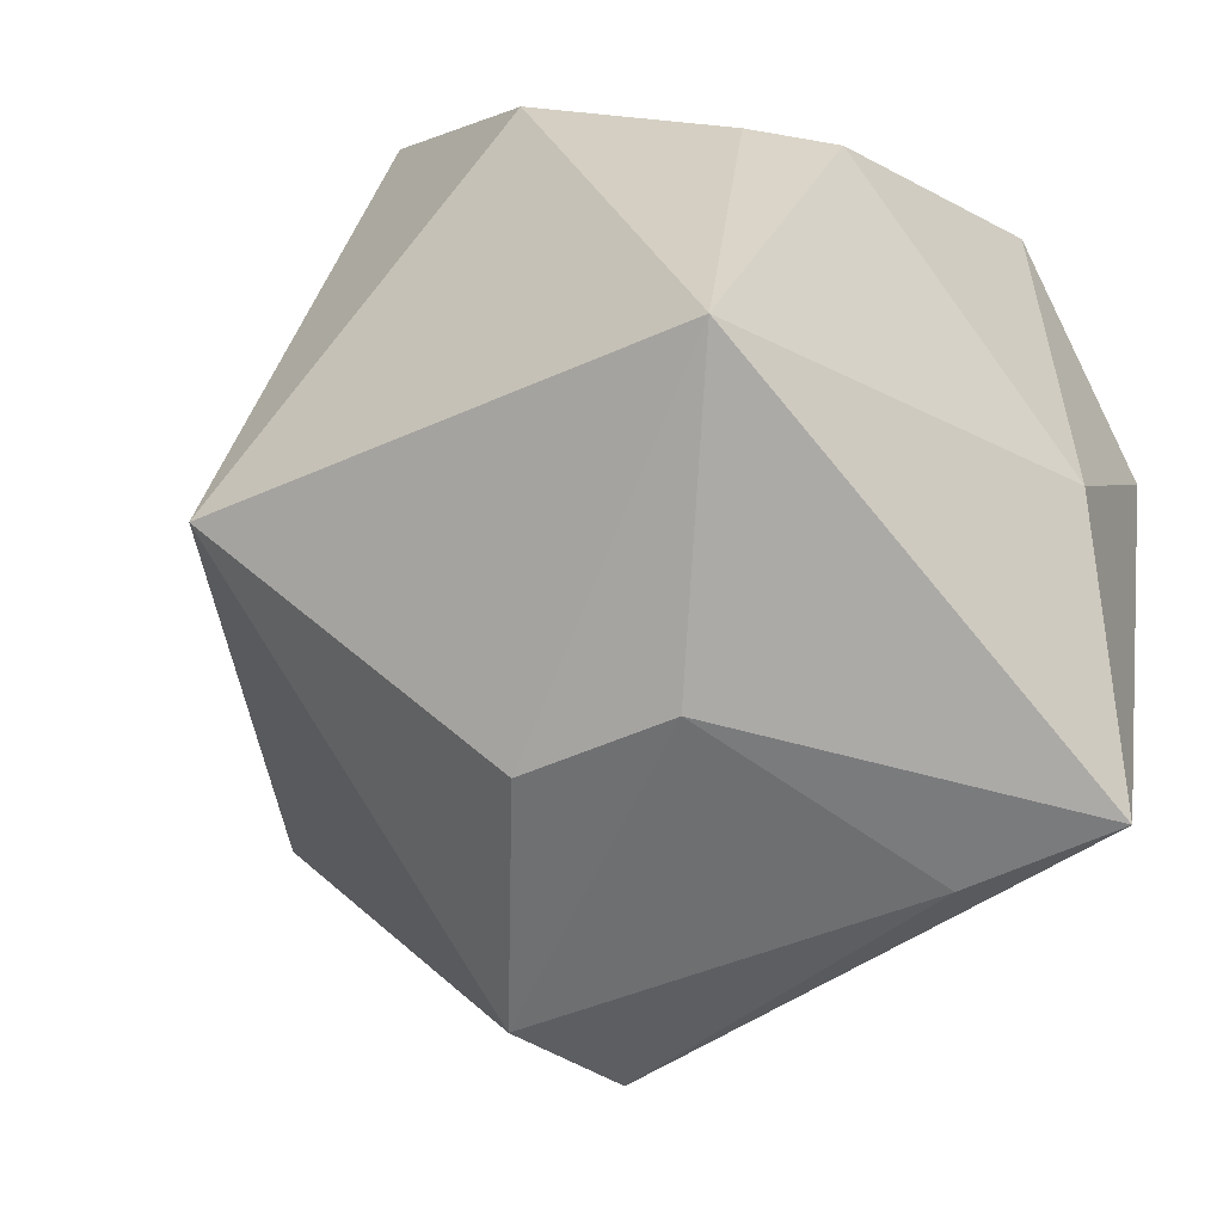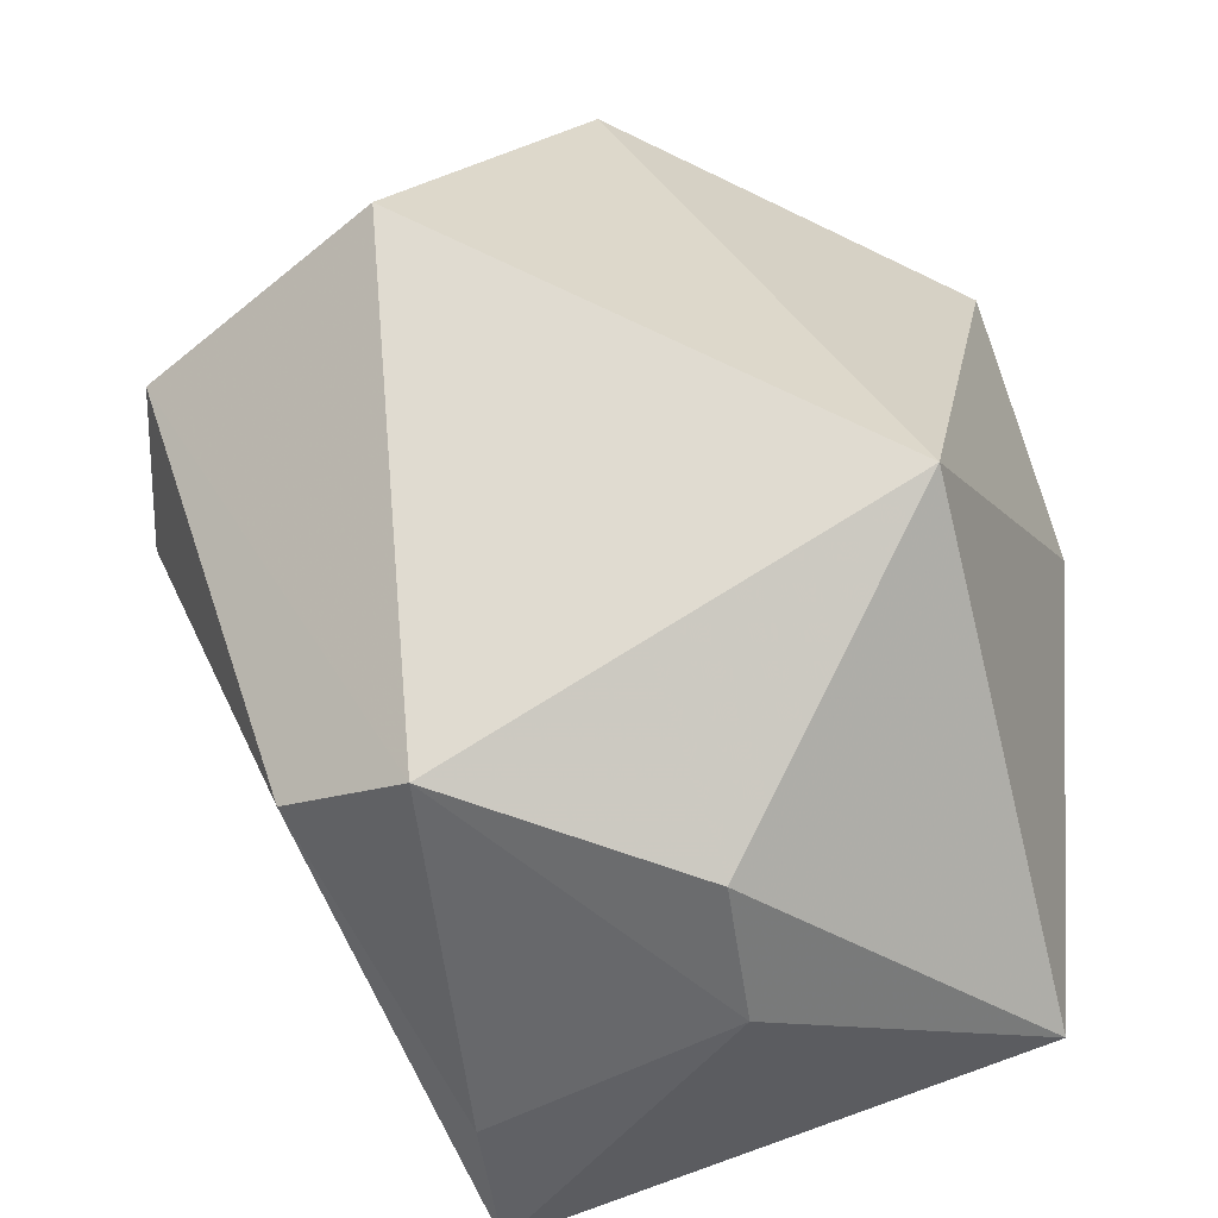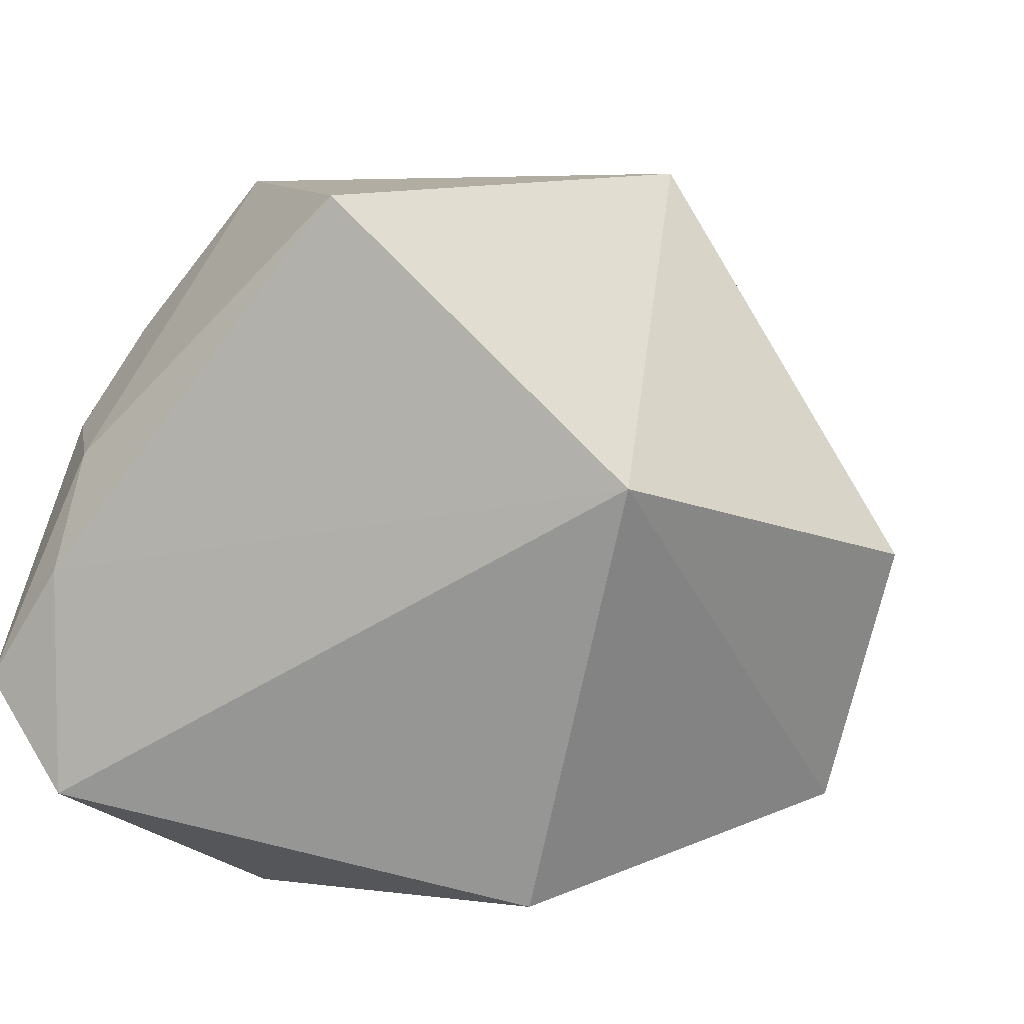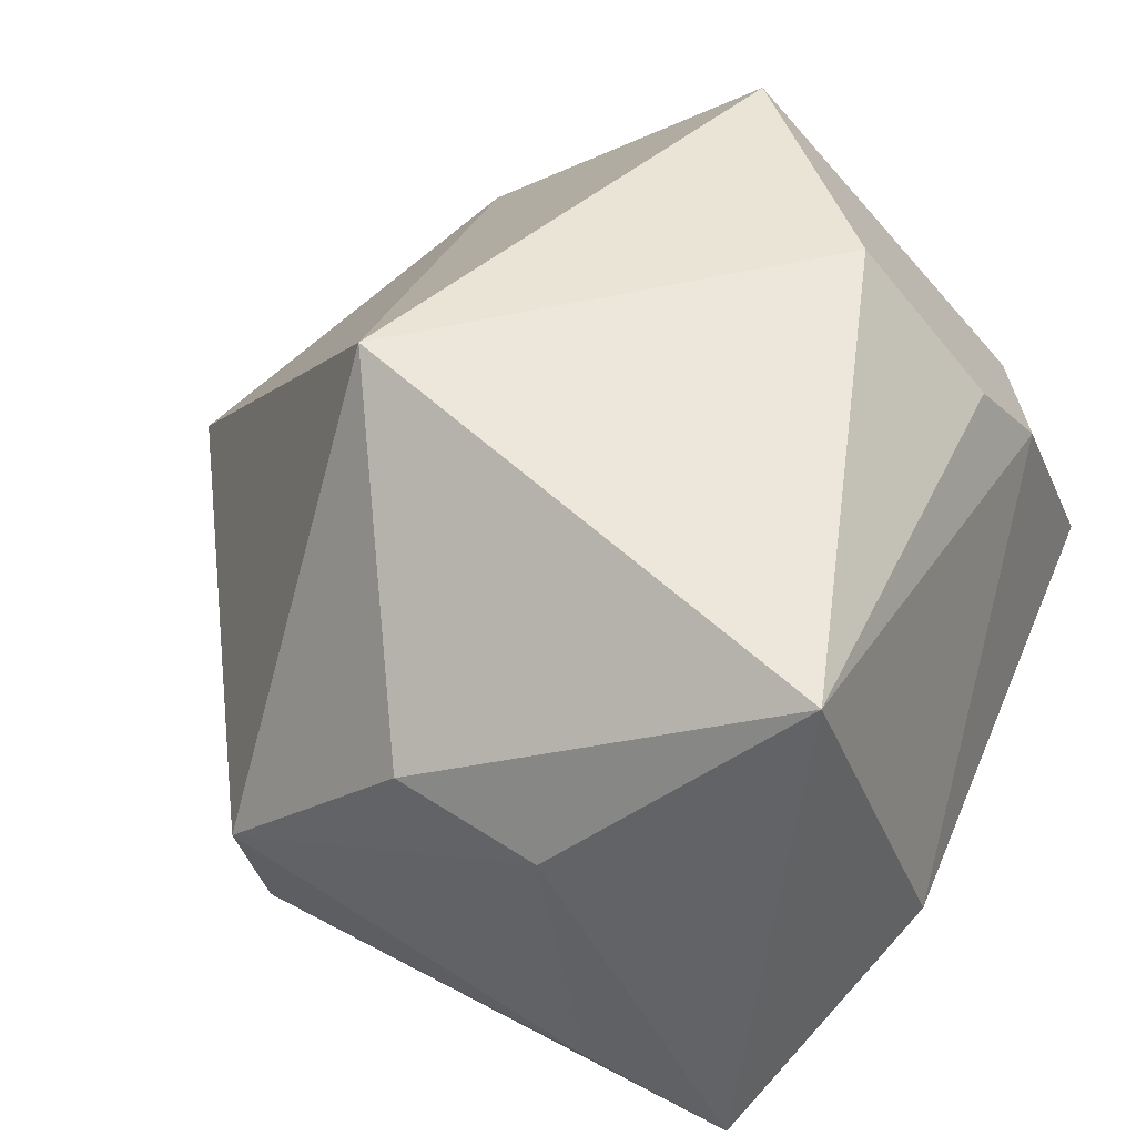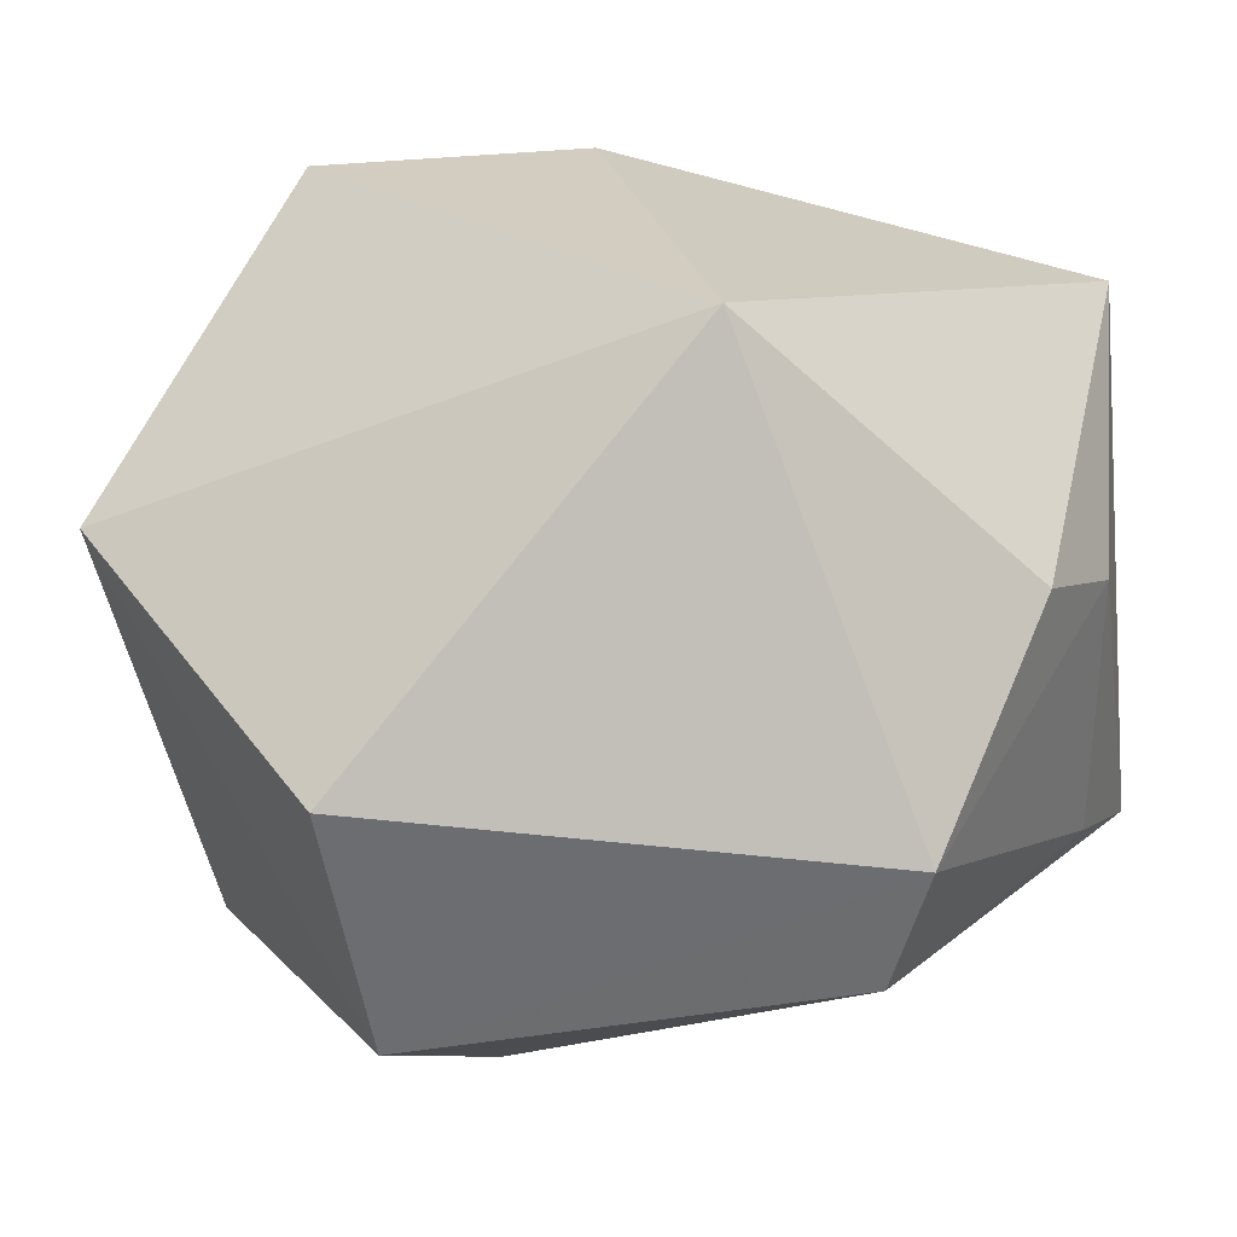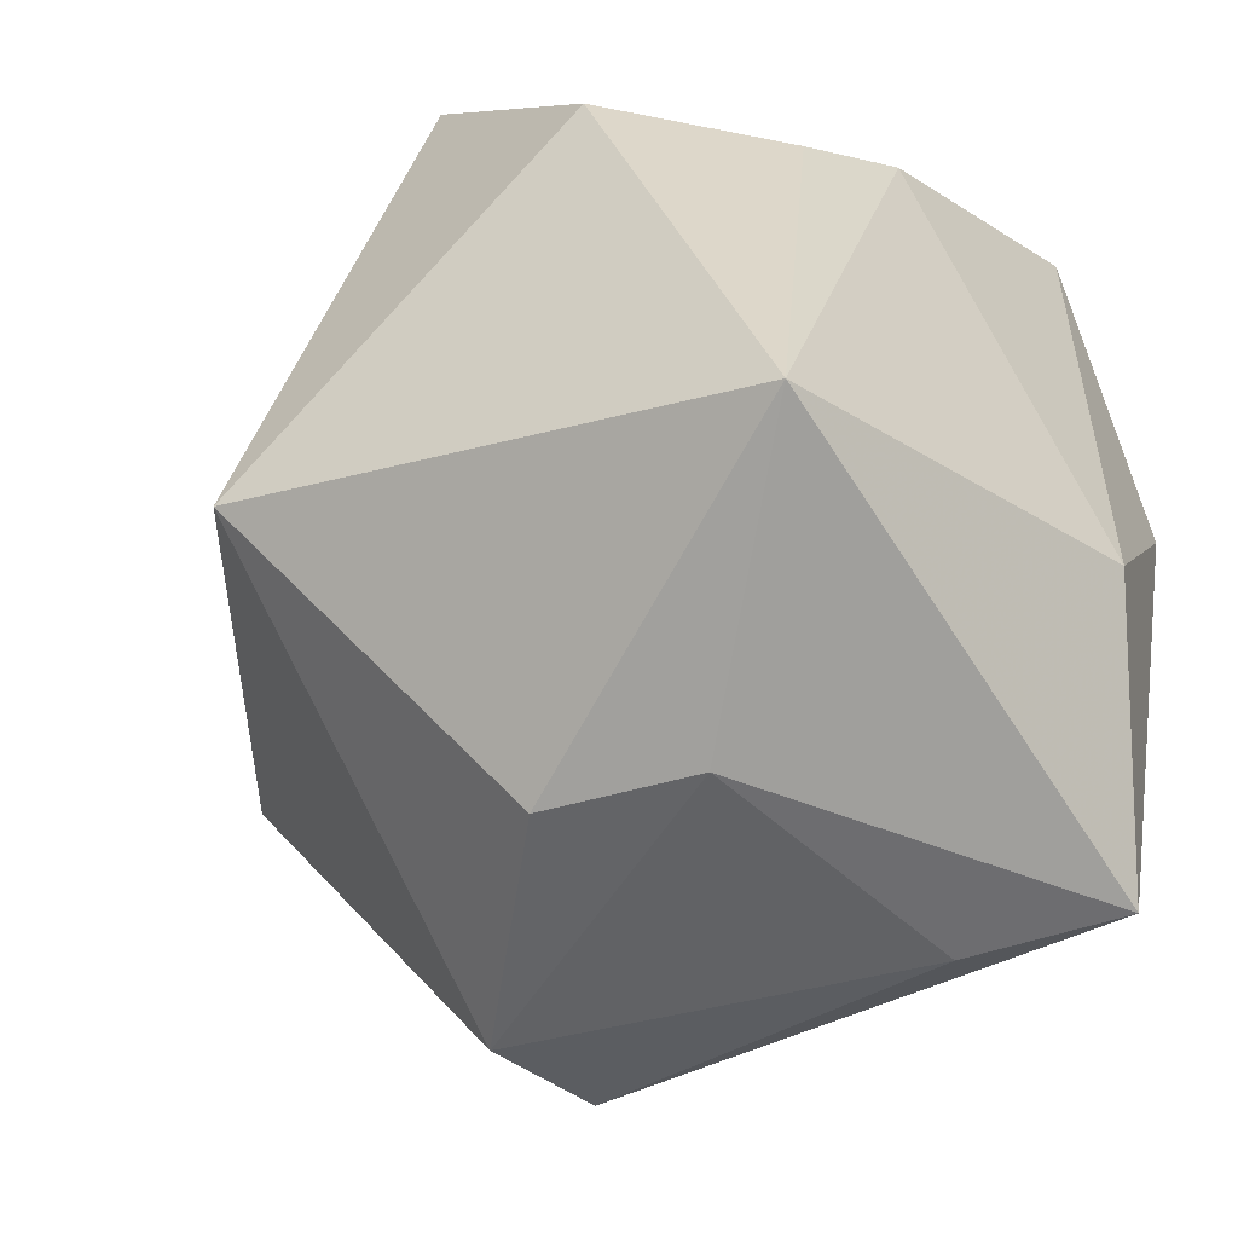
<metadata>
{"format":"obj","ext":"obj","renderer":"f3d","projection":"perspective","resolution":1024,"background":"white","views":[{"elev":-61.4,"azim":43.7,"up":"+Y"},{"elev":-50.2,"azim":-63.6,"up":"+Y"},{"elev":10.6,"azim":-162.3,"up":"+Z"},{"elev":43.6,"azim":21.2,"up":"+Z"},{"elev":24.4,"azim":-65.1,"up":"+Z"},{"elev":-57.4,"azim":37.2,"up":"+Y"}]}
</metadata>
<code>
v 0.03706 0.003816 -0.02554
v -0.00736 0.001688 -0.03617
v -0.0312 -0.001643 -0.03365
v 0.03078 -0.03785 0.02925
v 0.02674 -0.04423 -0.026
v 0.02987 0.03373 0.01202
v -0.04466 0.00381 -0.02715
v -0.05192 0.005403 0.0007182
v 0.02999 0.04178 -0.02301
v 0.01194 -0.04431 -0.02093
v -0.006719 -0.04481 0.01268
v -0.03175 0.0412 0.01283
v -0.02008 0.03533 -0.03233
v 0.03135 0.03848 0.0002302
v 0.0147 0.02326 -0.03695
v 0.001051 0.0346 0.03978
v 0.01891 0.01198 0.03978
v 0.03159 0.01489 0.02335
v 0.03579 0.02261 0.01314
v -0.02548 -0.03732 -0.02042
v 0.007769 -0.04607 0.007995
v 0.03943 -0.02439 -0.008722
v 0.03943 0.038 -0.01203
v -0.02646 -0.04176 -0.006838
v -0.02058 -0.01858 0.03978
f 16 12 25
f 15 9 1
f 1 9 23
f 25 12 8
f 12 7 8
f 25 8 24
f 24 8 7
f 23 9 14
f 12 16 14
f 14 9 12
f 15 1 5
f 22 5 1
f 4 5 22
f 22 1 23
f 12 9 13
f 13 7 12
f 13 9 15
f 21 5 4
f 7 13 3
f 4 18 17
f 17 16 25
f 25 4 17
f 6 14 16
f 16 17 6
f 6 17 18
f 23 14 6
f 10 21 24
f 5 21 10
f 11 4 25
f 11 21 4
f 25 24 11
f 24 21 11
f 15 5 2
f 5 3 2
f 2 13 15
f 2 3 13
f 23 6 19
f 19 6 18
f 19 22 23
f 4 22 19
f 19 18 4
f 20 3 5
f 5 10 20
f 20 10 24
f 20 24 7
f 7 3 20

</code>
